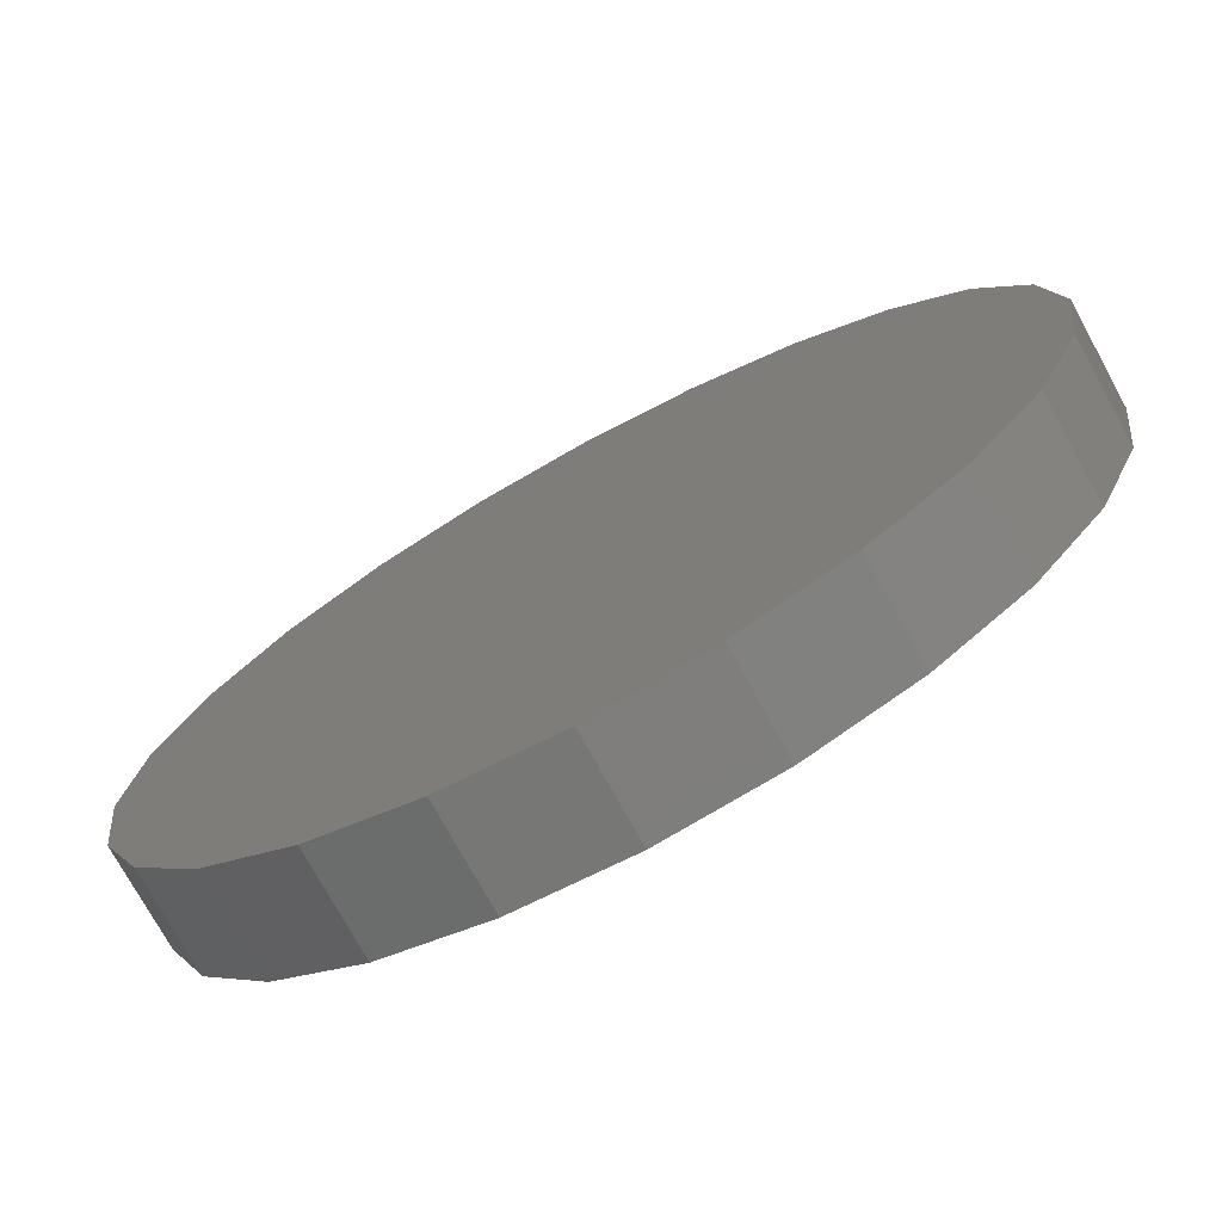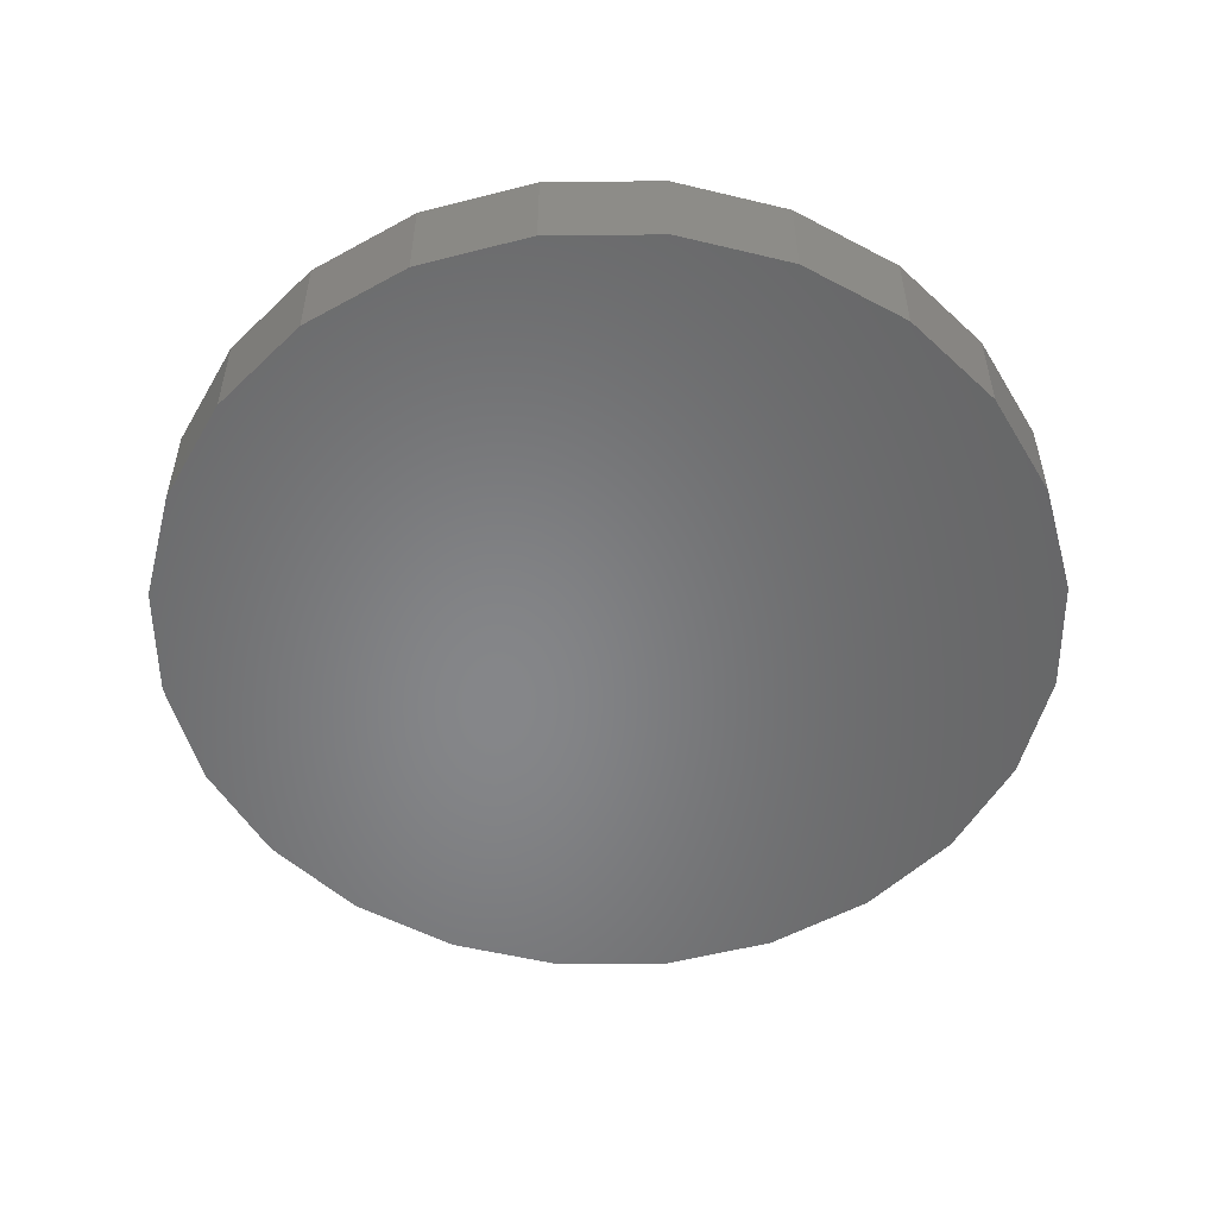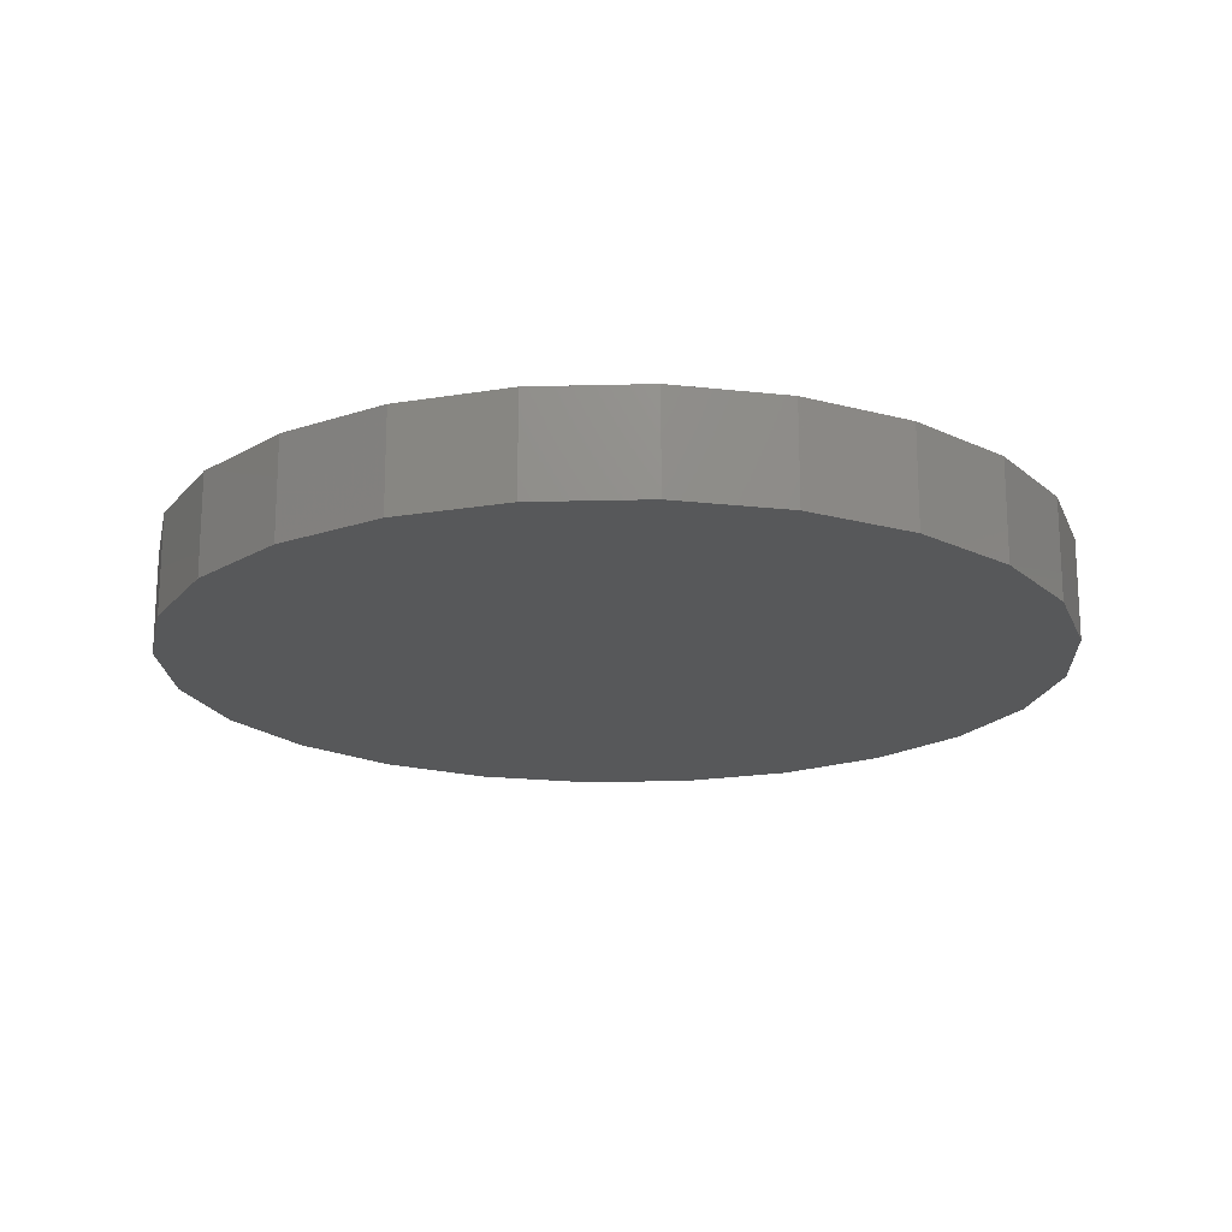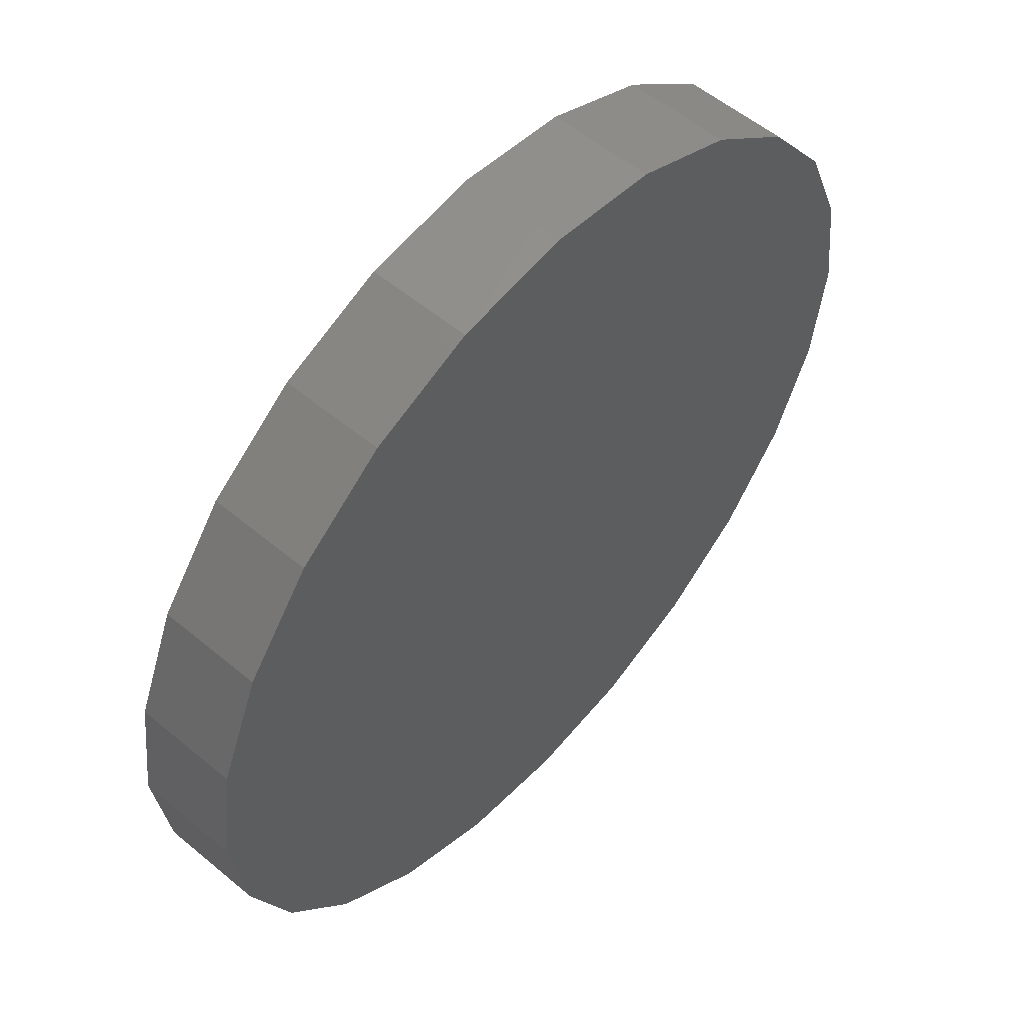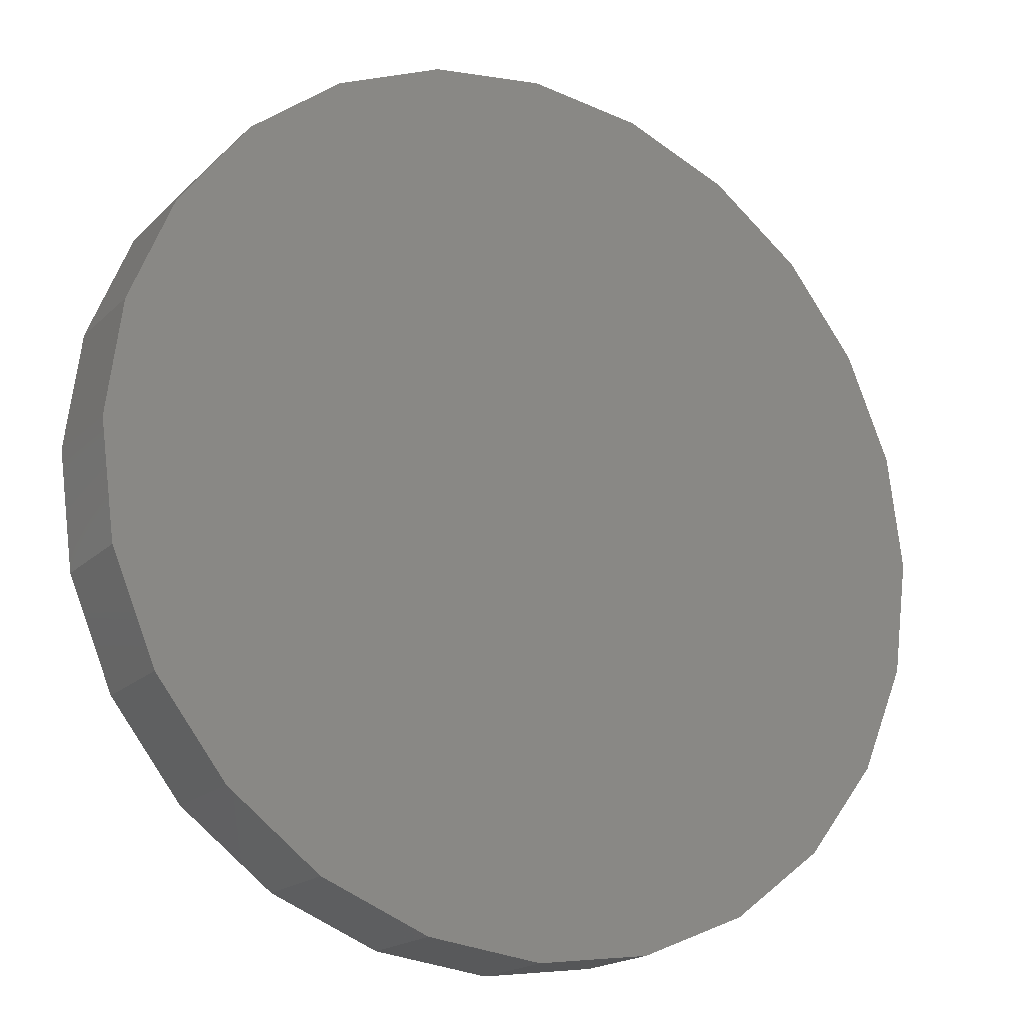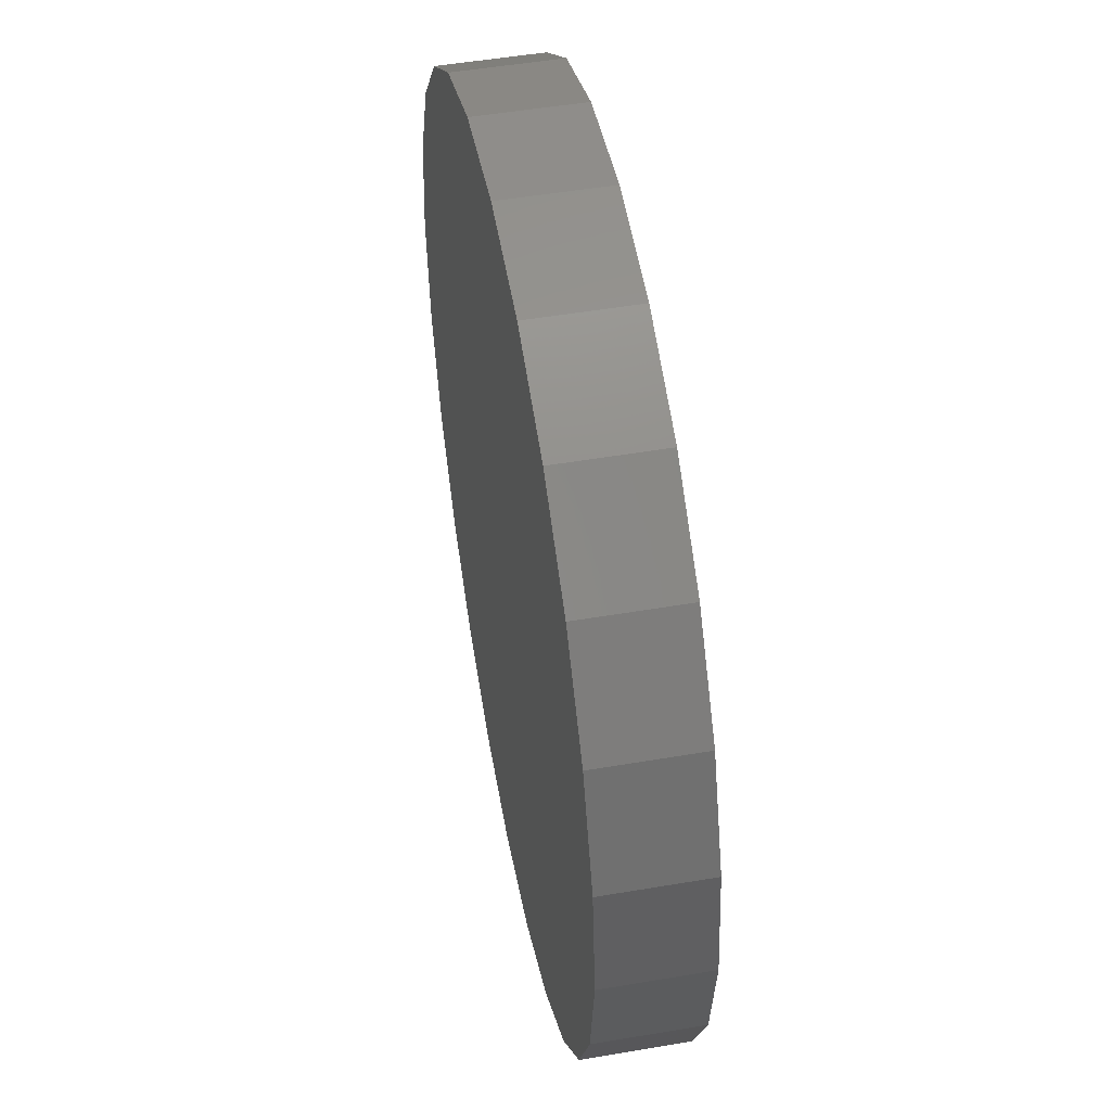
<metadata>
{"format":"stl","ext":"stl","renderer":"f3d","projection":"perspective","resolution":1024,"background":"white","views":[{"elev":-74.4,"azim":-151.3,"up":"+Z"},{"elev":-53.3,"azim":83.0,"up":"+Y"},{"elev":-18.6,"azim":115.3,"up":"+Y"},{"elev":55.7,"azim":131.2,"up":"+Z"},{"elev":-18.3,"azim":149.7,"up":"+Z"},{"elev":50.9,"azim":-100.5,"up":"+Z"}]}
</metadata>
<code>
# stl→obj: 48 verts, 92 faces
v -0.2036 0.427 0.05586
v -0.2128 0.427 0.05206
v -0.2206 0.427 0.04601
v -0.2267 0.427 0.03813
v -0.2305 0.427 0.02895
v -0.2318 0.427 0.0191
v -0.2305 0.427 0.00925
v -0.2267 0.427 7.1e-05
v -0.2206 0.427 -0.007811
v -0.2128 0.427 -0.01386
v -0.2036 0.427 -0.01766
v -0.1937 0.427 -0.01896
v -0.1839 0.427 -0.01766
v -0.1747 0.427 -0.01386
v -0.1668 0.427 -0.007811
v -0.1608 0.427 7.1e-05
v -0.157 0.427 0.00925
v -0.1557 0.427 0.0191
v -0.157 0.427 0.02895
v -0.1608 0.427 0.03813
v -0.1668 0.427 0.04601
v -0.1747 0.427 0.05206
v -0.1839 0.427 0.05586
v -0.1937 0.427 0.05716
v -0.1937 0.4356 -0.01896
v -0.1839 0.4356 -0.01766
v -0.157 0.4356 0.00925
v -0.1557 0.4356 0.0191
v -0.157 0.4356 0.02895
v -0.2036 0.4356 -0.01766
v -0.1839 0.4356 0.05586
v -0.1937 0.4356 0.05716
v -0.2318 0.4356 0.0191
v -0.2305 0.4356 0.00925
v -0.2267 0.4356 0.03813
v -0.2206 0.4356 0.04601
v -0.2128 0.4356 0.05206
v -0.2267 0.4356 7.1e-05
v -0.2206 0.4356 -0.007811
v -0.1668 0.4356 0.04601
v -0.1747 0.4356 0.05206
v -0.2128 0.4356 -0.01386
v -0.1608 0.4356 0.03813
v -0.2305 0.4356 0.02895
v -0.2036 0.4356 0.05586
v -0.1608 0.4356 7.1e-05
v -0.1668 0.4356 -0.007811
v -0.1747 0.4356 -0.01386
f 1 2 3
f 1 3 4
f 1 4 5
f 1 5 6
f 1 6 7
f 1 7 8
f 1 8 9
f 1 9 10
f 1 10 11
f 1 11 12
f 1 12 13
f 1 13 14
f 1 14 15
f 1 15 16
f 1 16 17
f 1 17 18
f 1 18 19
f 1 19 20
f 1 20 21
f 1 21 22
f 1 22 23
f 1 23 24
f 13 12 25
f 13 25 26
f 17 27 28
f 17 28 18
f 29 19 18
f 29 18 28
f 11 30 25
f 11 25 12
f 31 32 24
f 31 24 23
f 7 6 33
f 7 33 34
f 35 4 3
f 35 3 36
f 37 36 3
f 37 3 2
f 38 39 9
f 38 9 8
f 38 8 7
f 38 7 34
f 22 21 40
f 22 40 41
f 22 41 31
f 22 31 23
f 42 30 11
f 42 11 10
f 42 10 9
f 42 9 39
f 20 19 29
f 20 29 43
f 20 43 40
f 20 40 21
f 5 4 35
f 5 35 44
f 5 44 33
f 5 33 6
f 1 24 32
f 1 32 45
f 1 45 37
f 1 37 2
f 46 27 17
f 46 17 16
f 46 16 15
f 46 15 47
f 48 47 15
f 48 15 14
f 48 14 13
f 48 13 26
f 48 26 25
f 48 25 30
f 48 30 42
f 48 42 39
f 48 39 38
f 48 38 34
f 48 34 33
f 48 33 44
f 48 44 35
f 48 35 36
f 48 36 37
f 48 37 45
f 48 45 32
f 48 32 31
f 48 31 41
f 48 41 40
f 48 40 43
f 48 43 29
f 48 29 28
f 48 28 27
f 48 27 46
f 48 46 47

</code>
